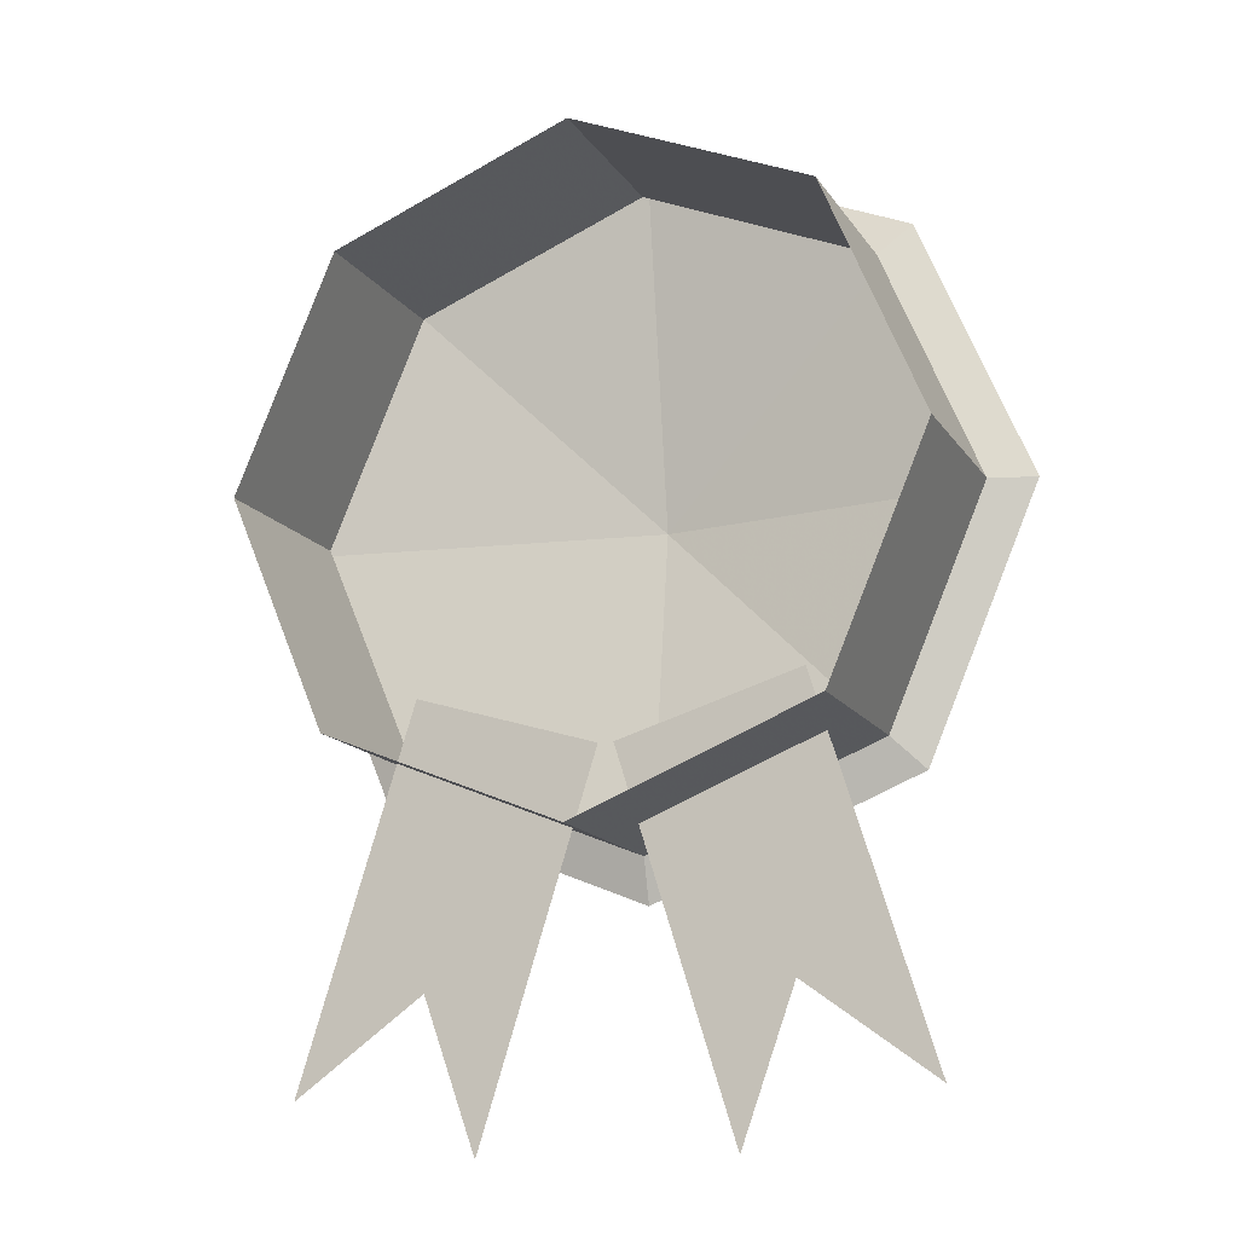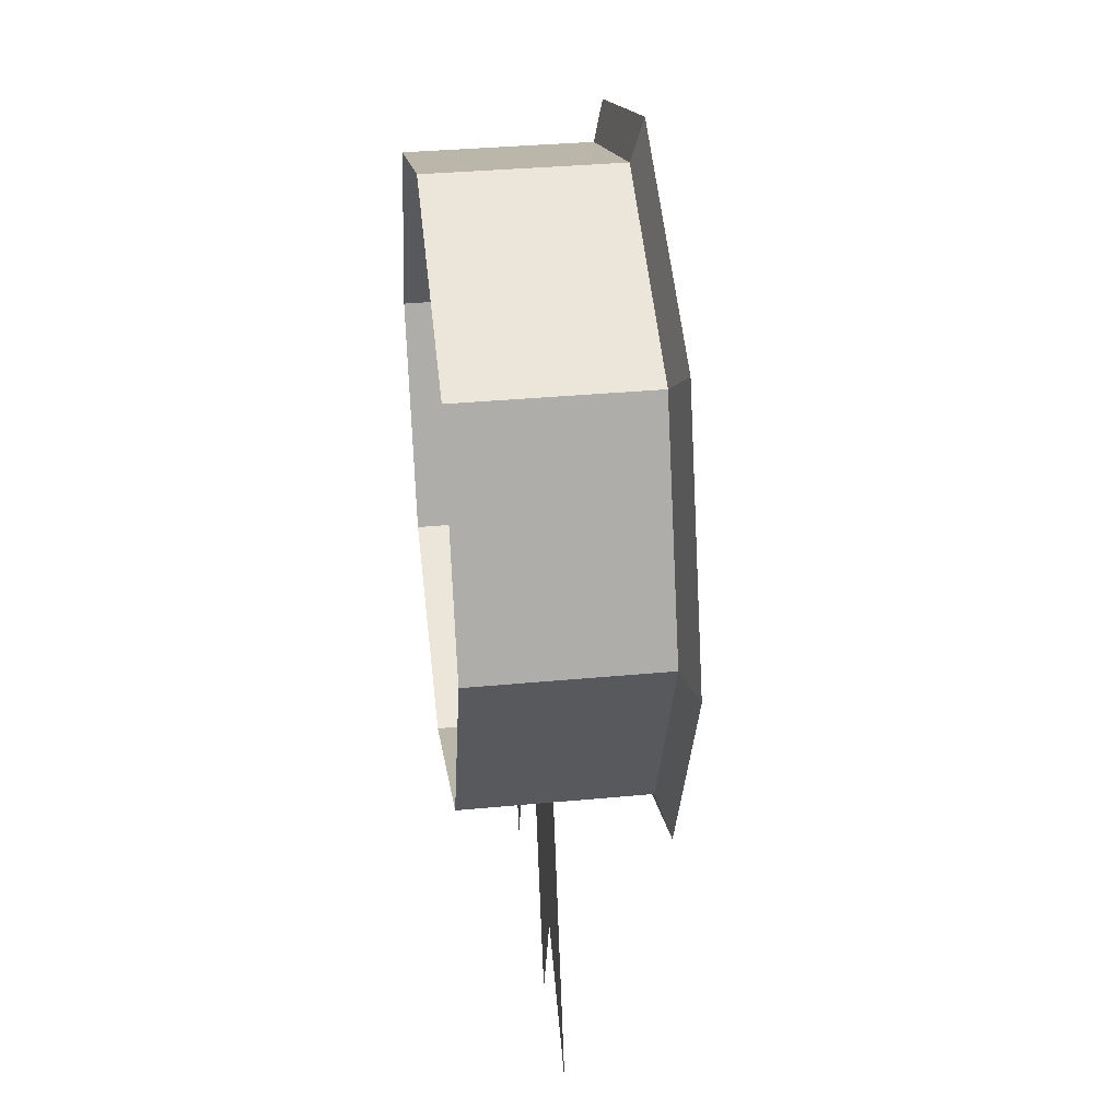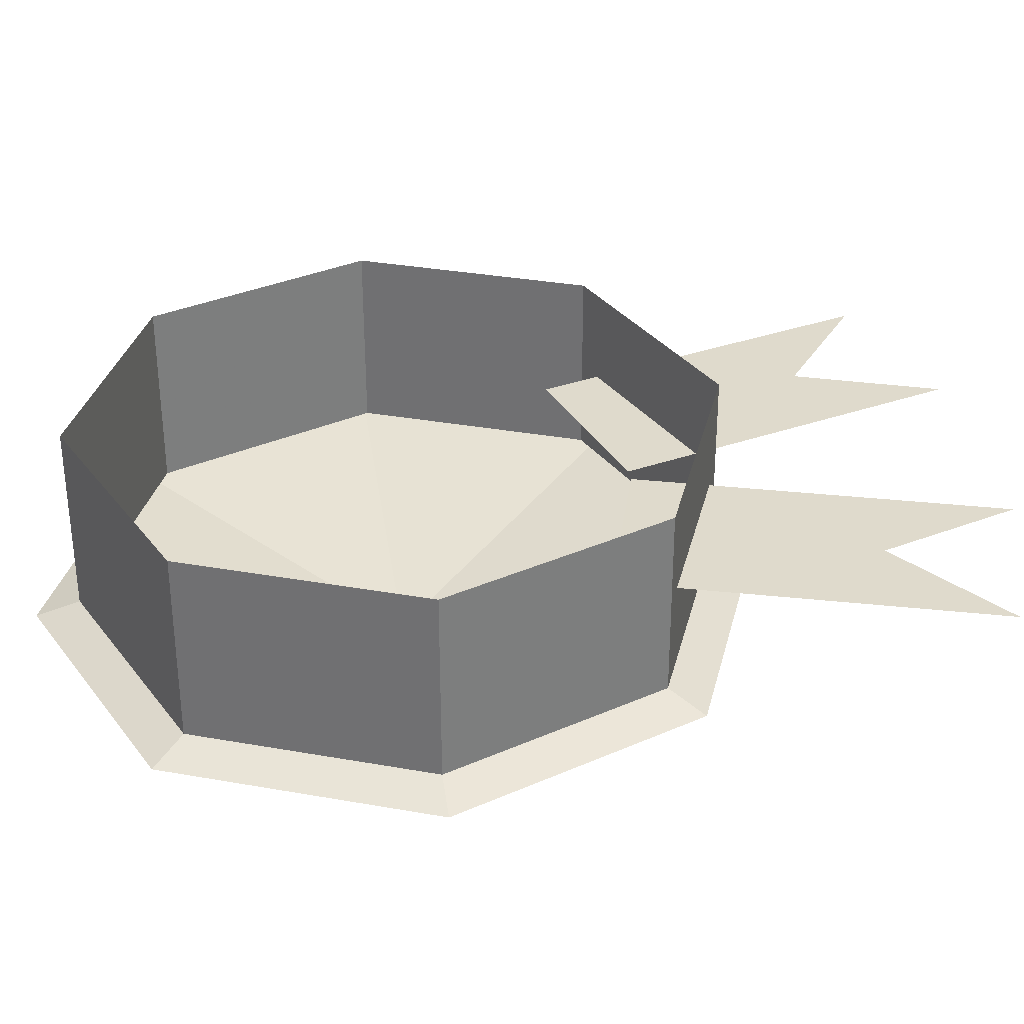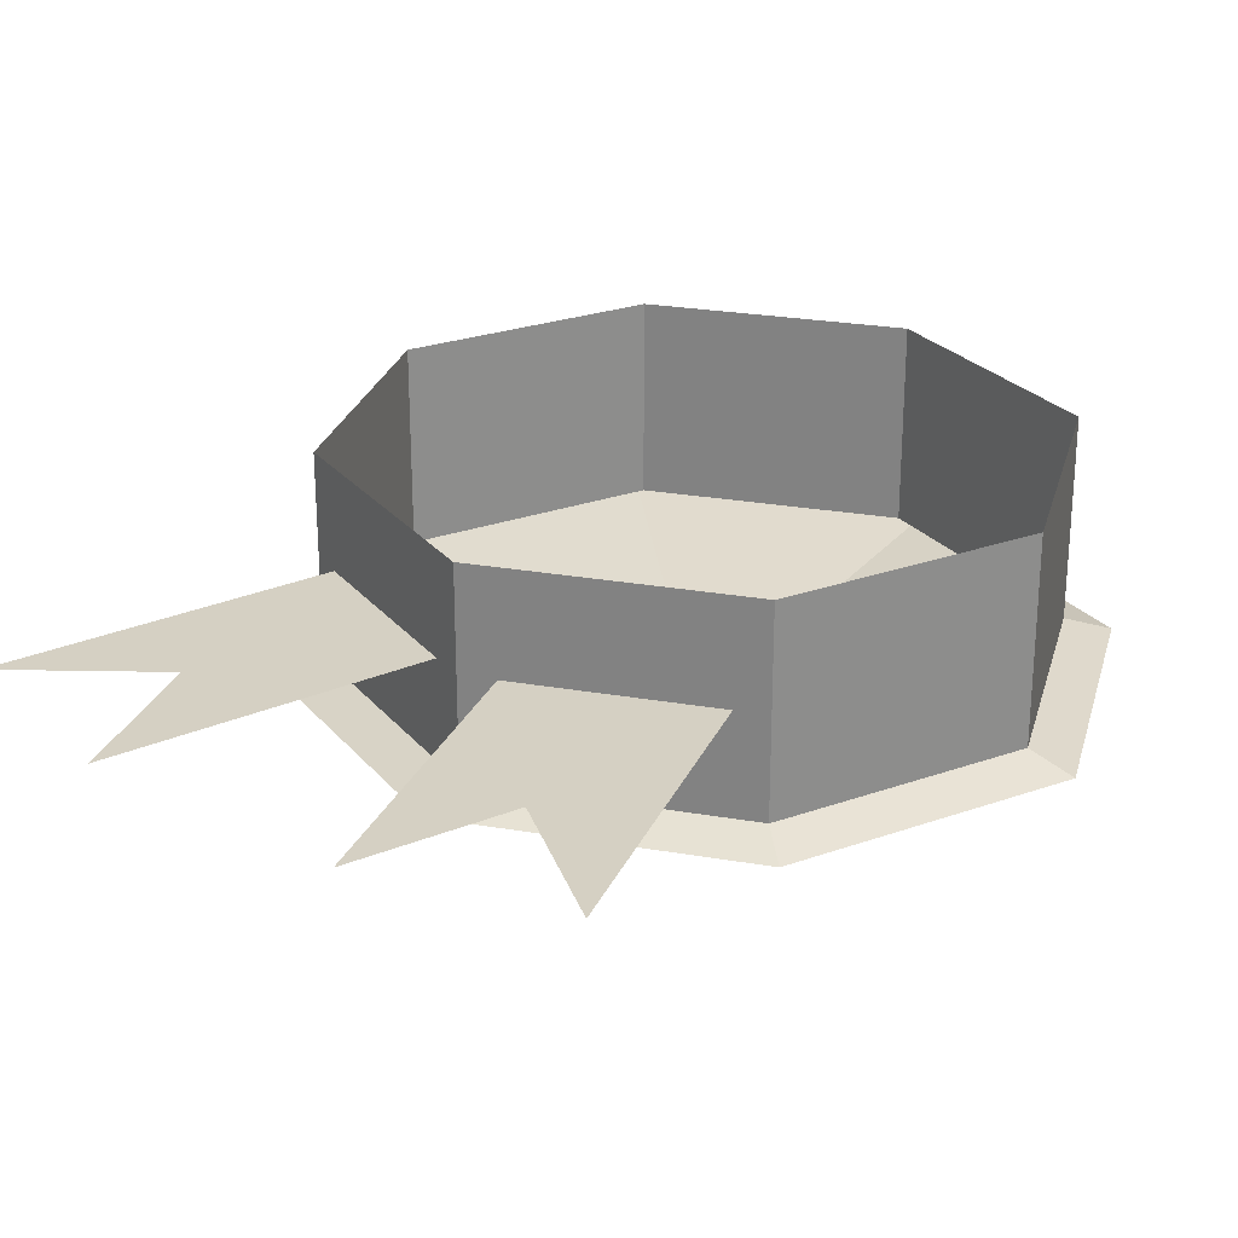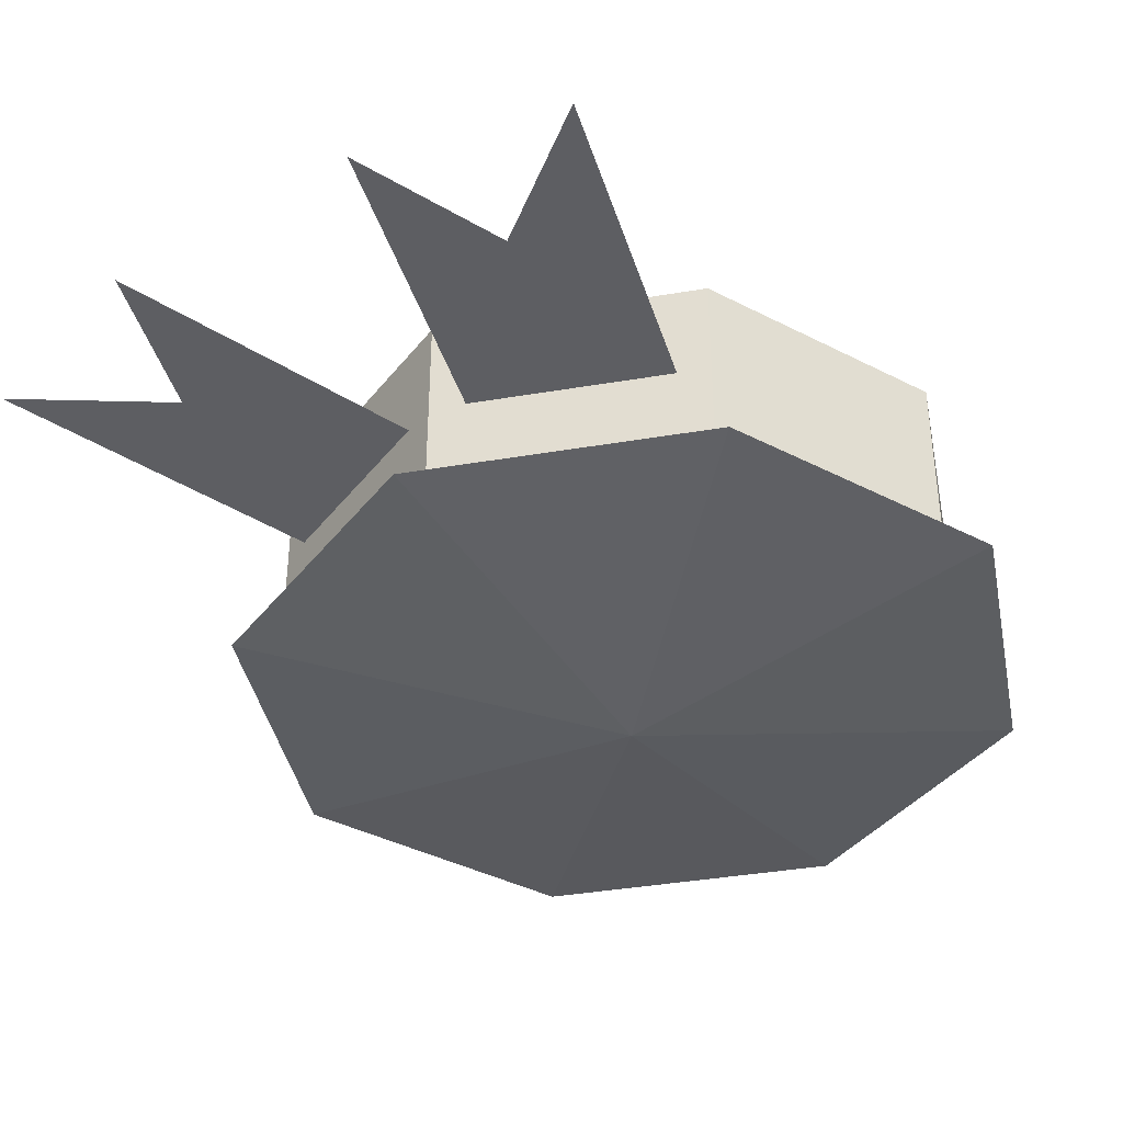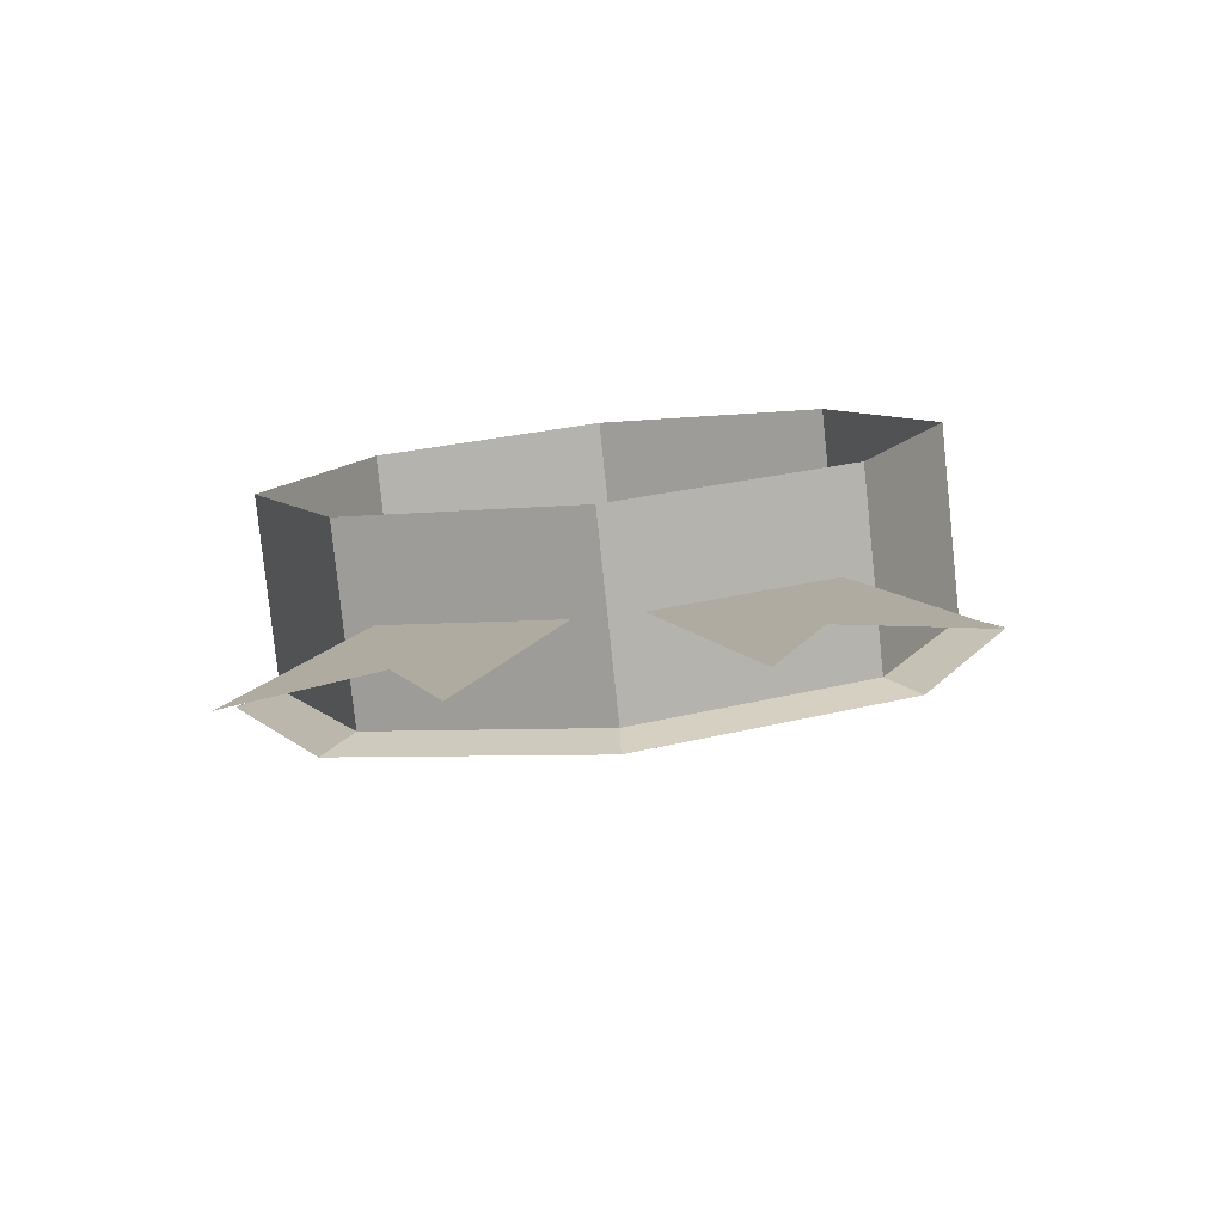
<metadata>
{"format":"obj","ext":"obj","renderer":"f3d","projection":"perspective","resolution":1024,"background":"white","views":[{"elev":-14.3,"azim":-158.6,"up":"+Z"},{"elev":36.3,"azim":-97.1,"up":"+Z"},{"elev":32.4,"azim":81.2,"up":"+Y"},{"elev":26.1,"azim":-142.5,"up":"+Y"},{"elev":-39.1,"azim":-145.9,"up":"+Y"},{"elev":-79.8,"azim":-174.0,"up":"+Z"}]}
</metadata>
<code>
g Gold-Medal
v -0.2403 -0.9226 1.363
v -6.4e-05 -0.9716 1.598
v -0.3398 -0.9228 1.599
v -5.1e-05 -0.9226 1.266
v -0.2403 -0.9232 1.834
v -2.9e-05 -0.9234 1.931
v 0.2402 -0.9234 1.834
v 0.3397 -0.9232 1.599
v 0.2402 -0.9228 1.363
v -0.2114 -0.9114 1.806
v -0.2113 -0.7377 1.806
v -0.2989 -0.7374 1.599
v -2.2e-05 -0.9116 1.891
v 8e-05 -0.7379 1.892
v 0.2114 -0.9116 1.806
v 0.2115 -0.7379 1.806
v 0.299 -0.9114 1.599
v 0.2991 -0.7376 1.599
v 0.2114 -0.9111 1.391
v 0.2115 -0.7373 1.392
v -4.2e-05 -0.9109 1.306
v 6e-05 -0.7371 1.306
v -0.2115 -0.9109 1.392
v -0.2114 -0.7371 1.392
v -0.299 -0.9111 1.599
v -0.1691 -0.8251 1.435
v -0.2726 -0.8246 1.107
v -0.1574 -0.8248 1.19
v -0.006711 -0.8251 1.385
v -0.1103 -0.8247 1.058
v 0.006731 -0.8251 1.385
v 0.1102 -0.8248 1.058
v 0.1574 -0.8249 1.19
v 0.1691 -0.8253 1.435
v 0.2726 -0.8249 1.107
f 1 2 3
f 4 2 1
f 5 3 2
f 6 5 2
f 7 2 8
f 9 8 2
f 9 2 4
f 6 2 7
f 10 11 12
f 13 11 10
f 13 14 11
f 15 14 13
f 15 16 14
f 17 16 15
f 17 18 16
f 19 18 17
f 19 20 18
f 21 20 19
f 21 22 20
f 23 22 21
f 23 24 22
f 25 24 23
f 25 12 24
f 10 12 25
f 26 27 28
f 29 26 28
f 29 28 30
f 31 32 33
f 34 31 33
f 34 33 35
f 4 1 23
f 4 23 21
f 1 25 23
f 1 3 25
f 3 10 25
f 3 5 10
f 5 13 10
f 5 6 13
f 6 15 13
f 6 7 15
f 7 17 15
f 7 8 17
f 8 19 17
f 8 9 19
f 9 4 21
f 9 21 19

</code>
